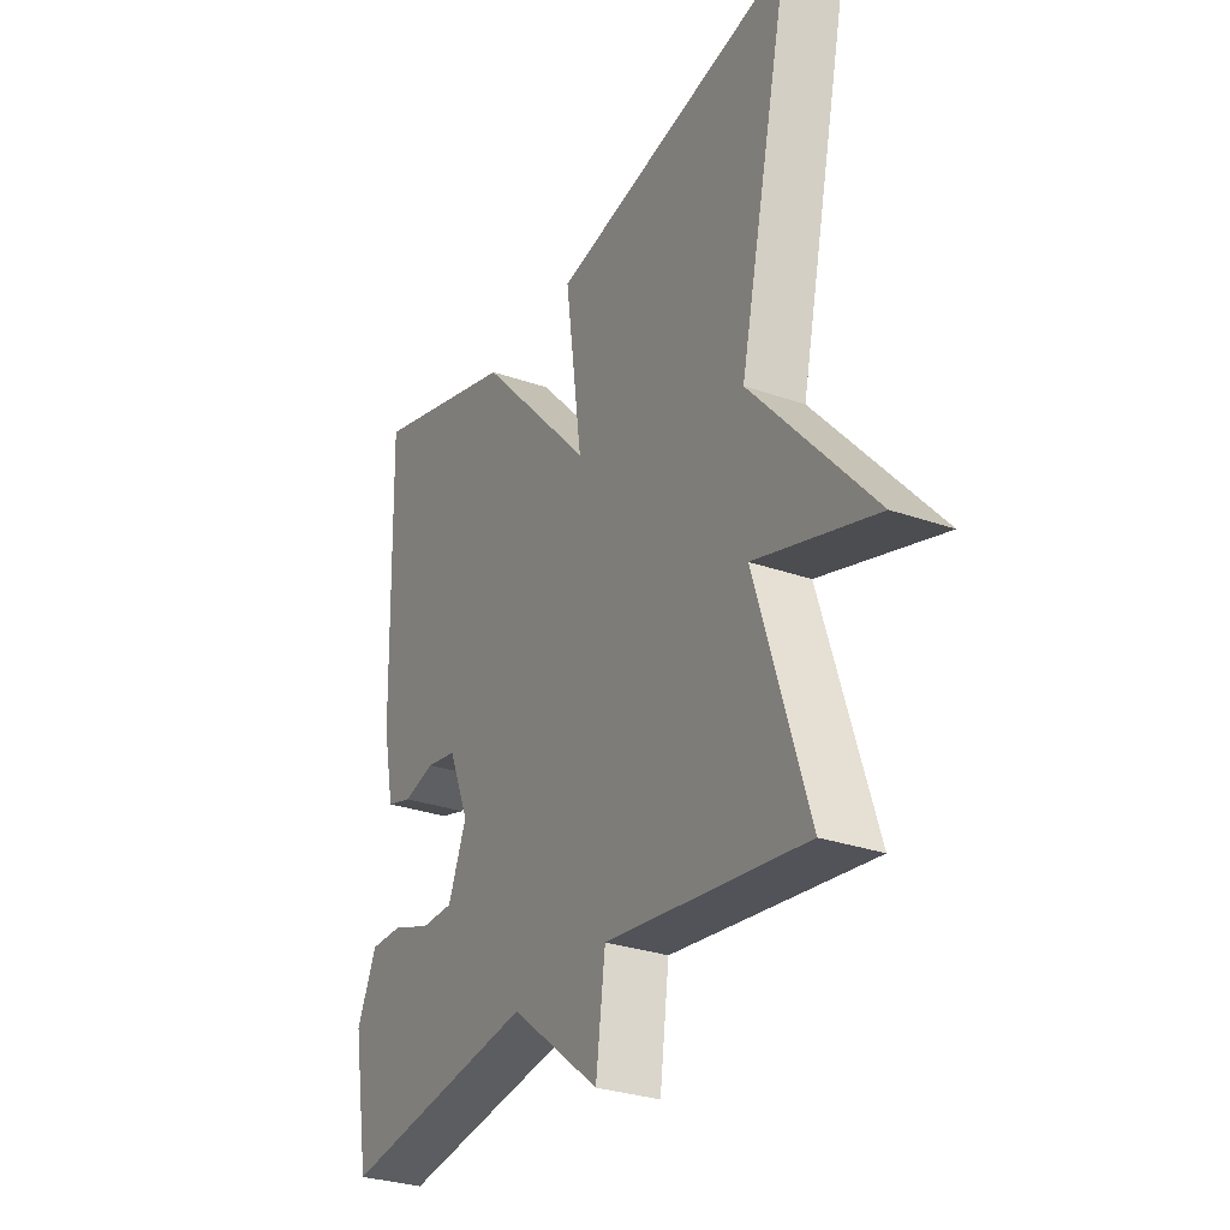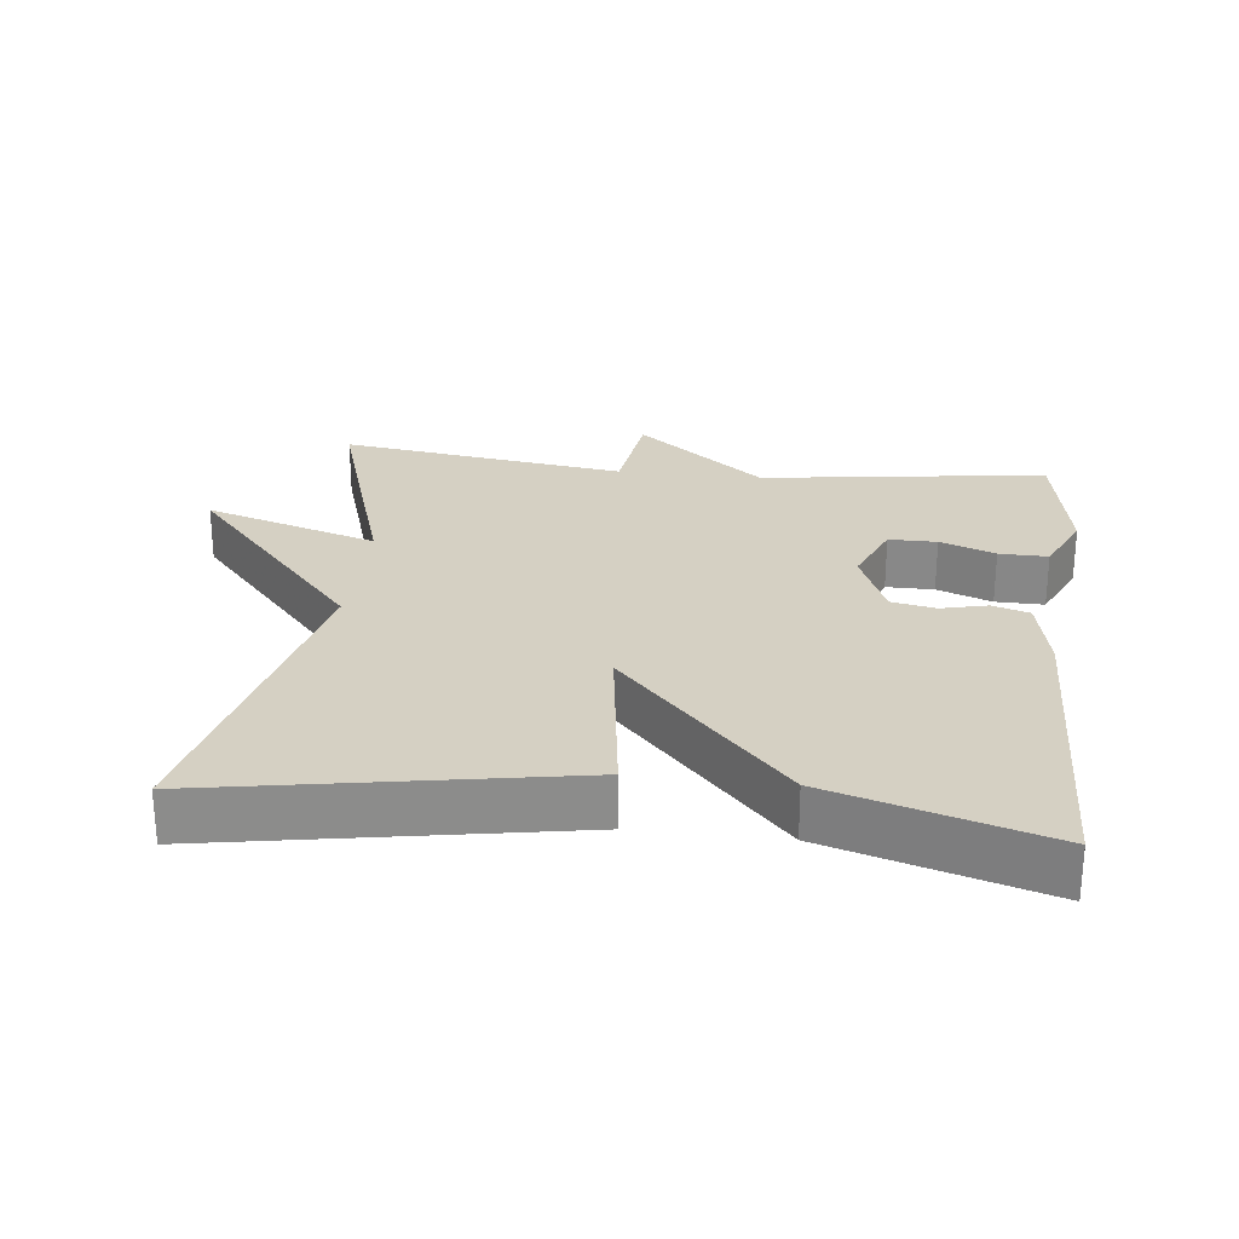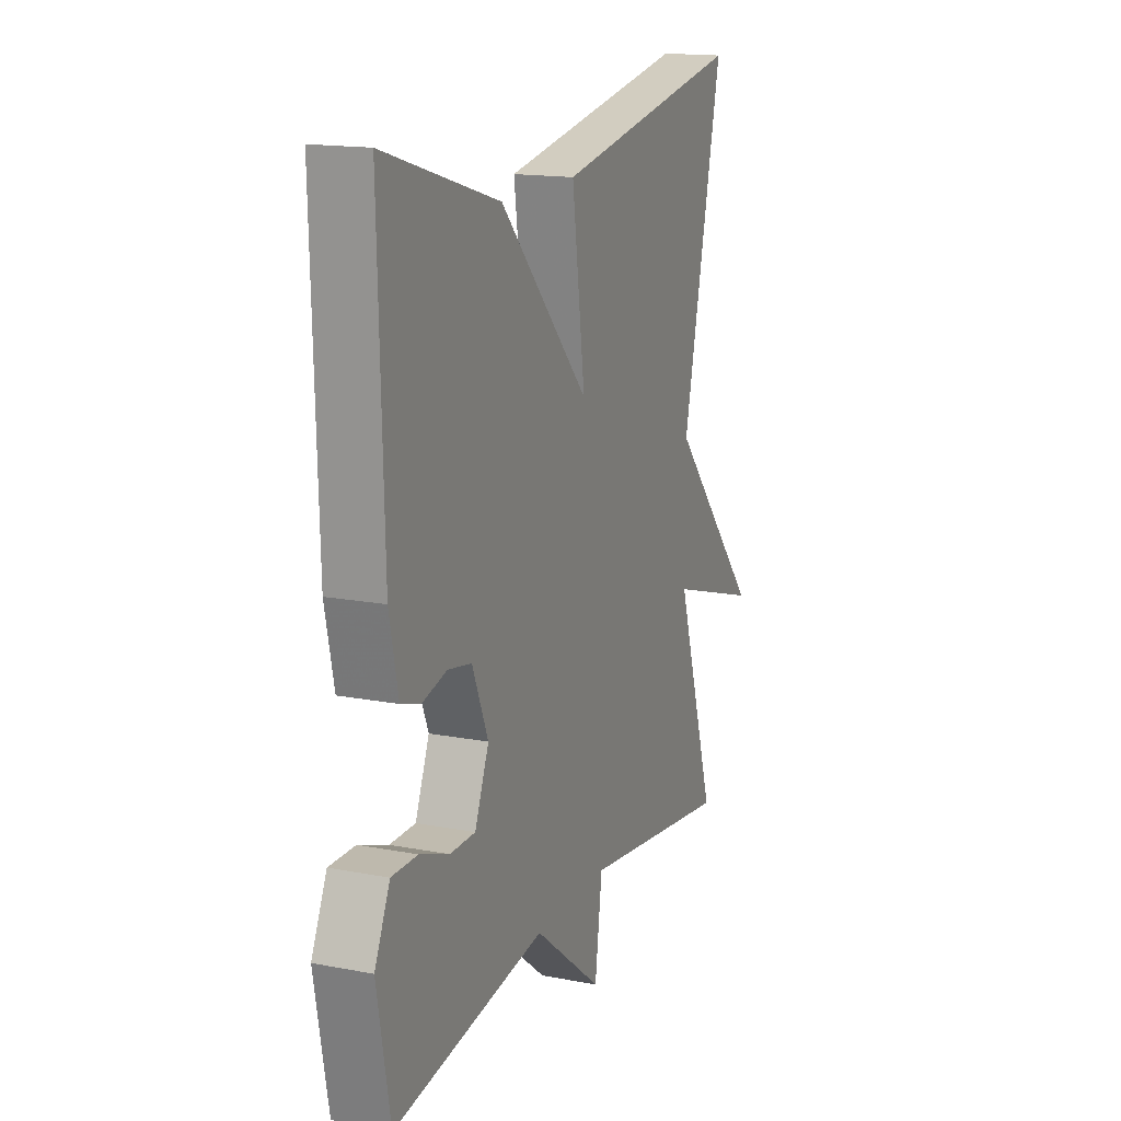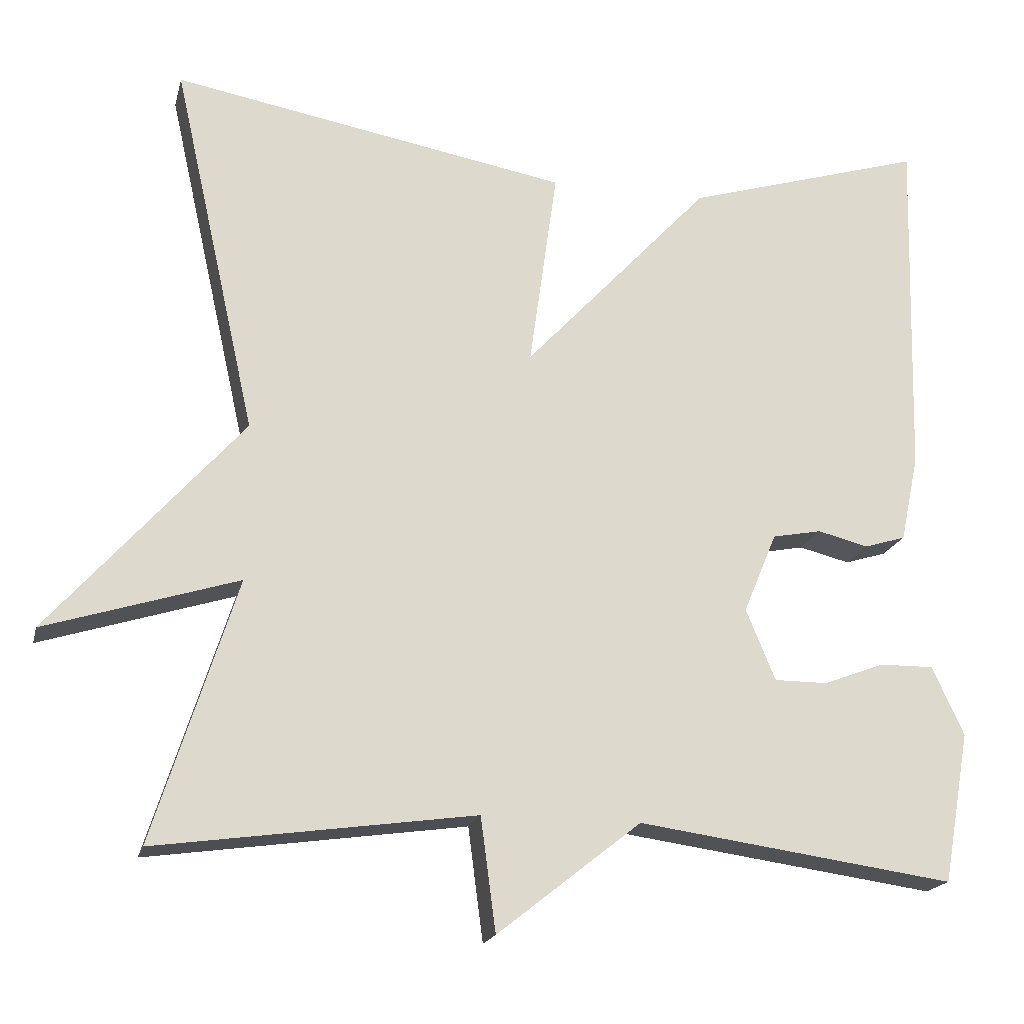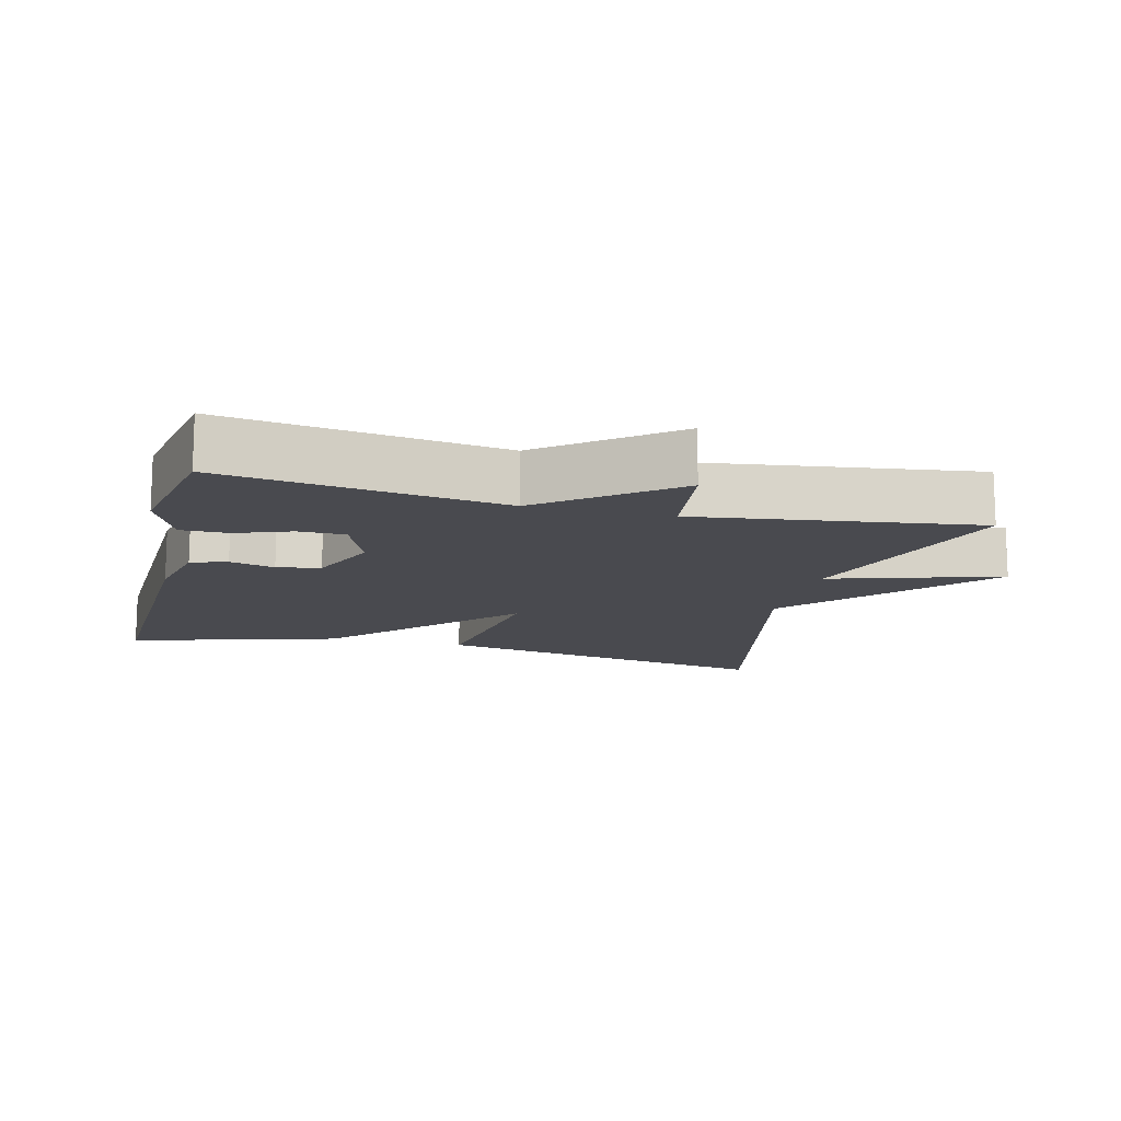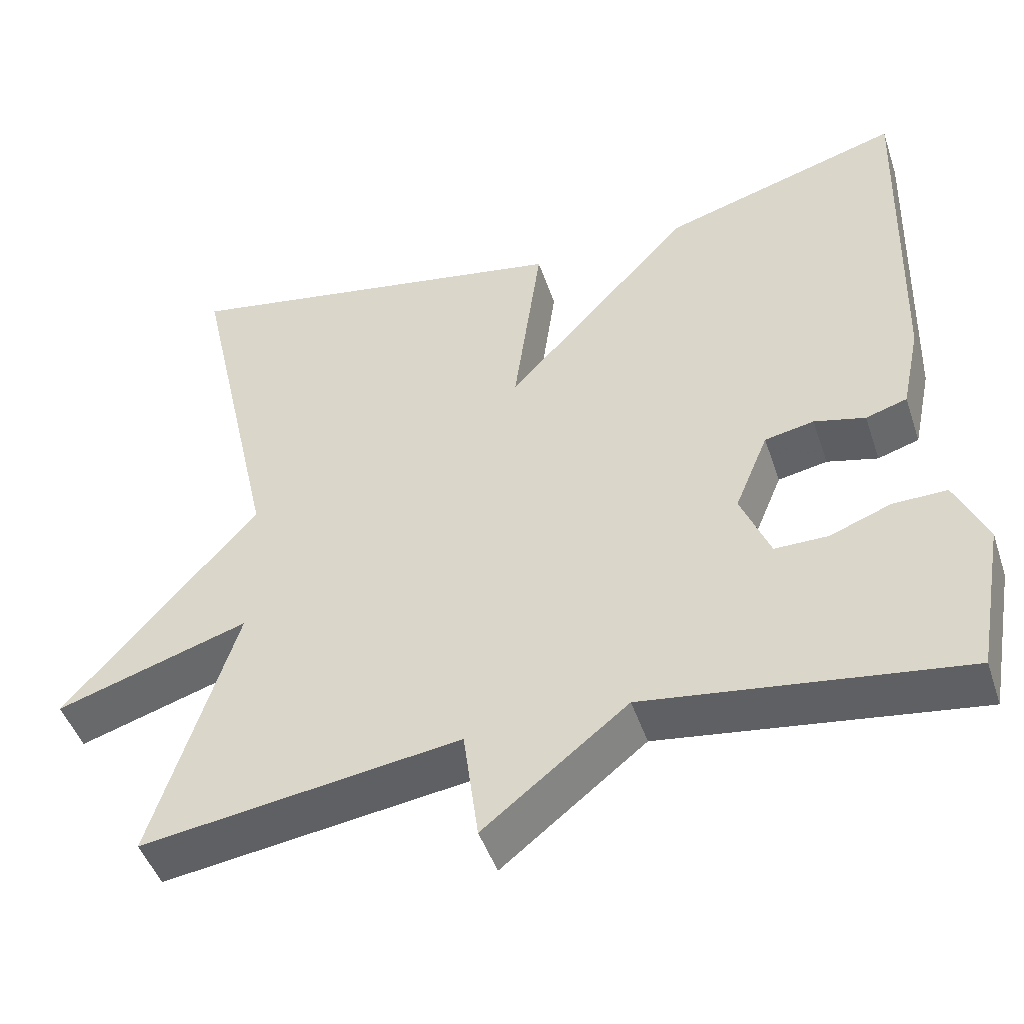
<metadata>
{"format":"obj","ext":"obj","renderer":"f3d","projection":"perspective","resolution":1024,"background":"white","views":[{"elev":-29.7,"azim":-117.2,"up":"+Z"},{"elev":26.2,"azim":6.6,"up":"+Y"},{"elev":15.9,"azim":111.7,"up":"+Z"},{"elev":-18.8,"azim":-13.3,"up":"+Z"},{"elev":-13.6,"azim":165.7,"up":"+Y"},{"elev":-46.8,"azim":18.2,"up":"+Z"}]}
</metadata>
<code>
v -0.5 0.07 0.5
v -0.001 0.07 0.41
v -0.036 0.07 0.157
v 0.199 0.07 0.41
v 0.5 0.07 0.5
v 0.488 0.07 0.059
v 0.465 0.07 -0.05
v 0.413 0.07 -0.066
v 0.349 0.07 -0.05
v 0.287 0.07 -0.062
v 0.245 0.07 -0.163
v 0.282 0.07 -0.253
v 0.349 0.07 -0.253
v 0.426 0.07 -0.224
v 0.494 0.07 -0.223
v 0.534 0.07 -0.31
v 0.5 0.07 -0.5
v 0.101 0.07 -0.444
v -0.08 0.07 -0.587
v -0.099 0.07 -0.444
v -0.5 0.07 -0.5
v -0.395 0.07 -0.169
v -0.638 0.07 -0.245
v -0.395 0.07 0.031
v -0.5 0 0.5
v -0.001 0 0.41
v -0.036 0 0.157
v 0.199 0 0.41
v 0.5 0 0.5
v 0.488 0 0.059
v 0.465 0 -0.05
v 0.413 0 -0.066
v 0.349 0 -0.05
v 0.287 0 -0.062
v 0.245 0 -0.163
v 0.282 0 -0.253
v 0.349 0 -0.253
v 0.426 0 -0.224
v 0.494 0 -0.223
v 0.534 0 -0.31
v 0.5 0 -0.5
v 0.101 0 -0.444
v -0.08 0 -0.587
v -0.099 0 -0.444
v -0.5 0 -0.5
v -0.395 0 -0.169
v -0.638 0 -0.245
v -0.395 0 0.031
f 22 23 24
f 20 21 22
f 20 22 24
f 18 19 20
f 18 20 24 1
f 16 17 18
f 15 16 18
f 14 15 18
f 13 14 18
f 12 13 18
f 11 12 18 1
f 7 8 9
f 6 7 9
f 5 6 9
f 4 5 9
f 3 4 9
f 3 9 10
f 1 2 3
f 11 1 3
f 3 10 11
f 48 47 46
f 46 45 44
f 48 46 44
f 44 43 42
f 25 48 44 42
f 42 41 40
f 42 40 39
f 42 39 38
f 42 38 37
f 42 37 36
f 25 42 36 35
f 33 32 31
f 33 31 30
f 33 30 29
f 33 29 28
f 33 28 27
f 34 33 27
f 27 26 25
f 27 25 35
f 35 34 27
f 1 25 26 2
f 2 26 27 3
f 3 27 28 4
f 4 28 29 5
f 5 29 30 6
f 6 30 31 7
f 7 31 32 8
f 8 32 33 9
f 9 33 34 10
f 10 34 35 11
f 11 35 36 12
f 12 36 37 13
f 13 37 38 14
f 14 38 39 15
f 15 39 40 16
f 16 40 41 17
f 17 41 42 18
f 18 42 43 19
f 19 43 44 20
f 20 44 45 21
f 21 45 46 22
f 22 46 47 23
f 23 47 48 24
f 24 48 25 1

</code>
